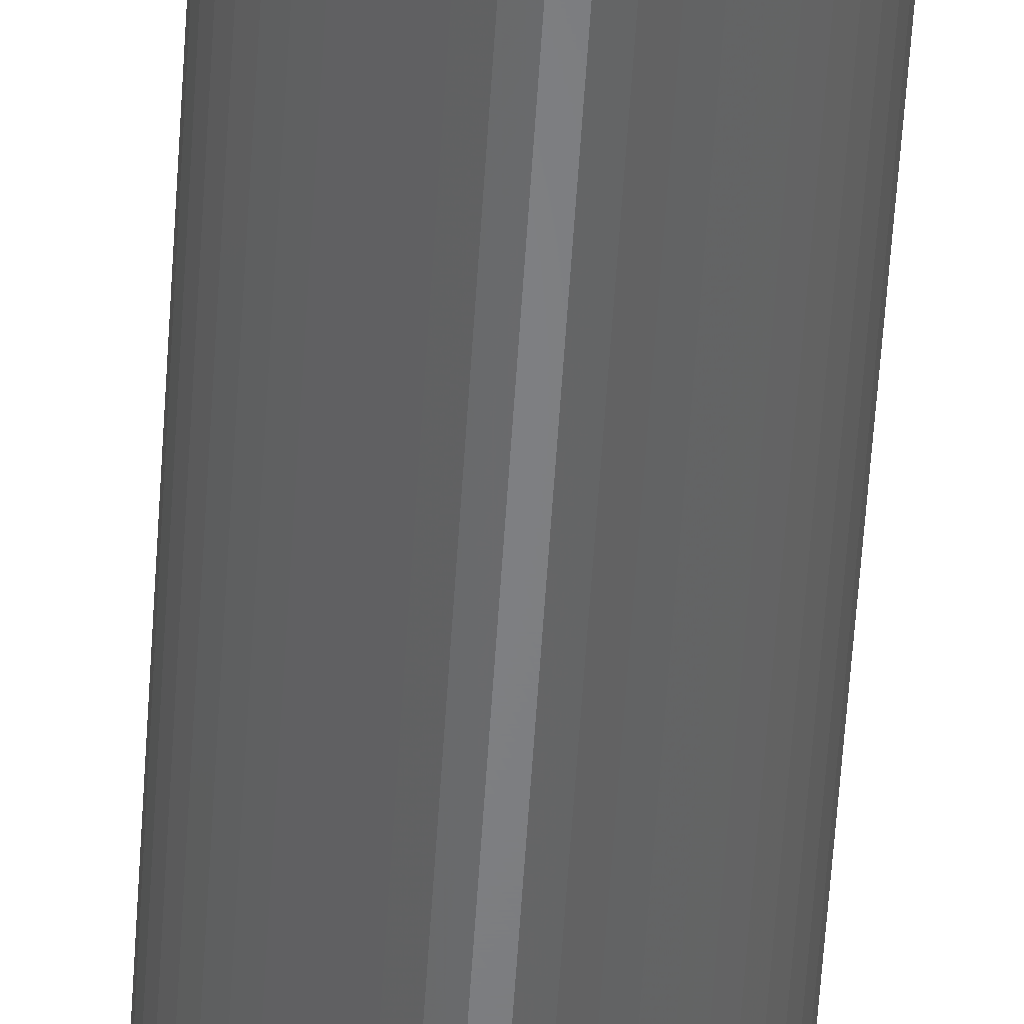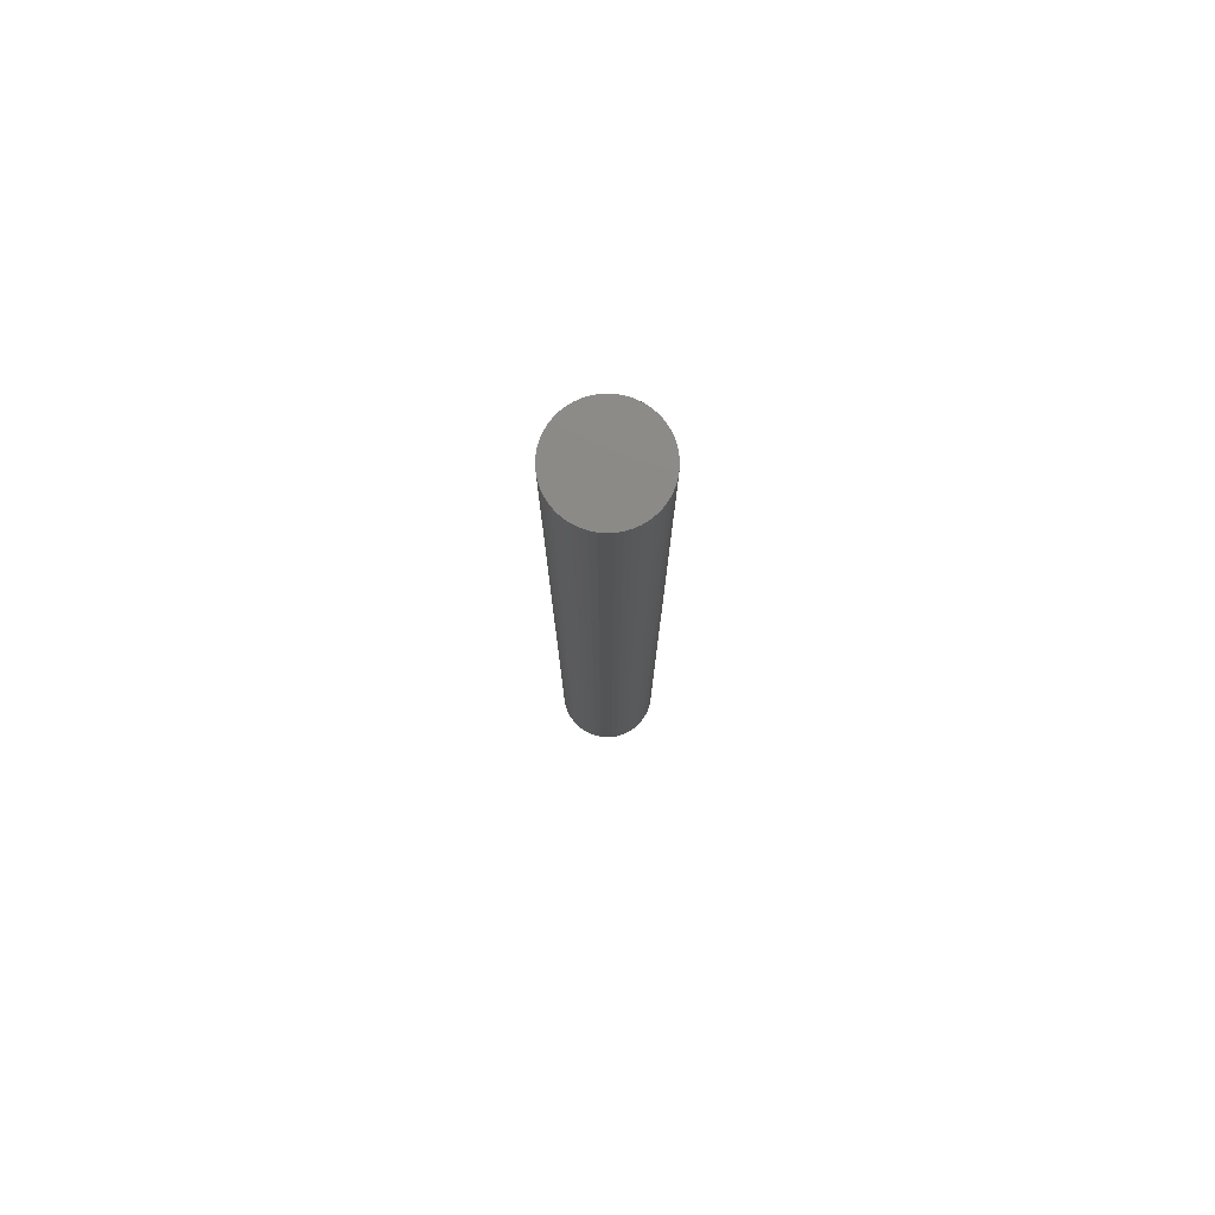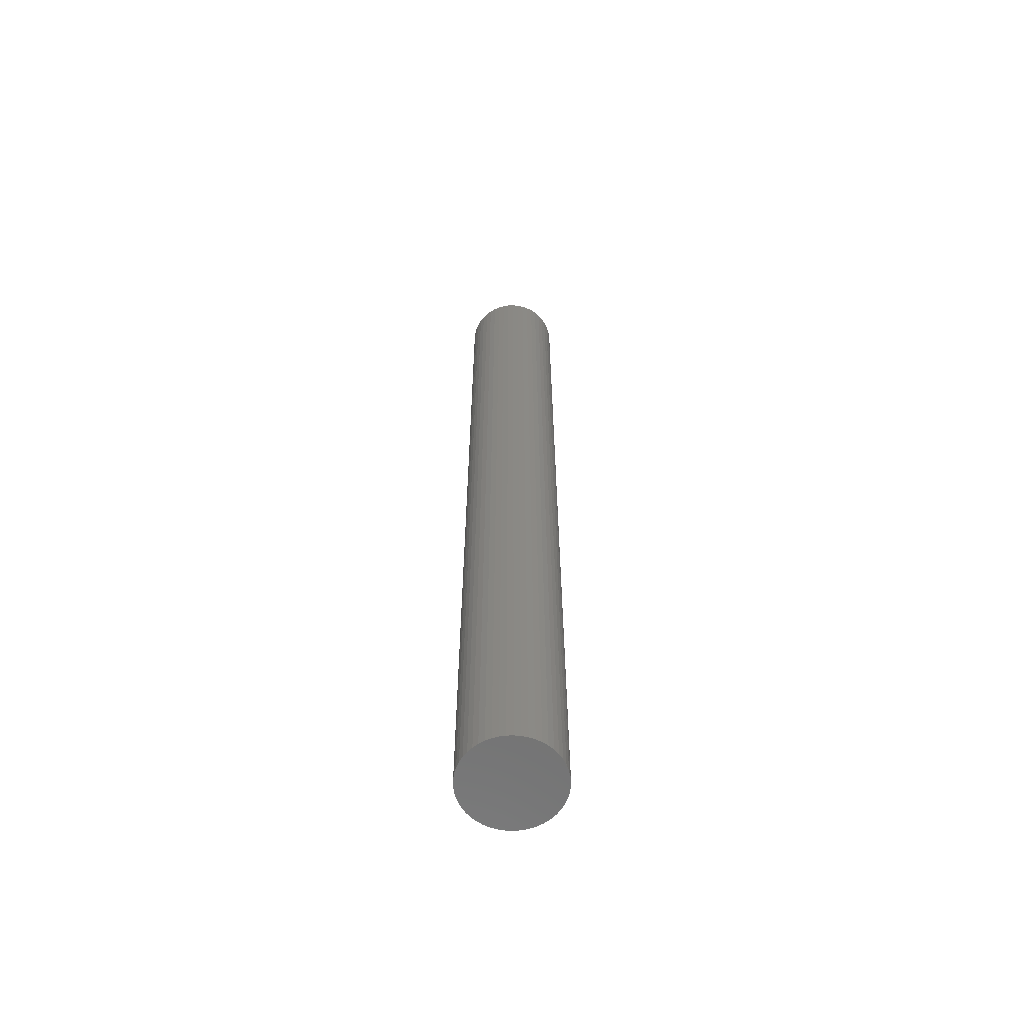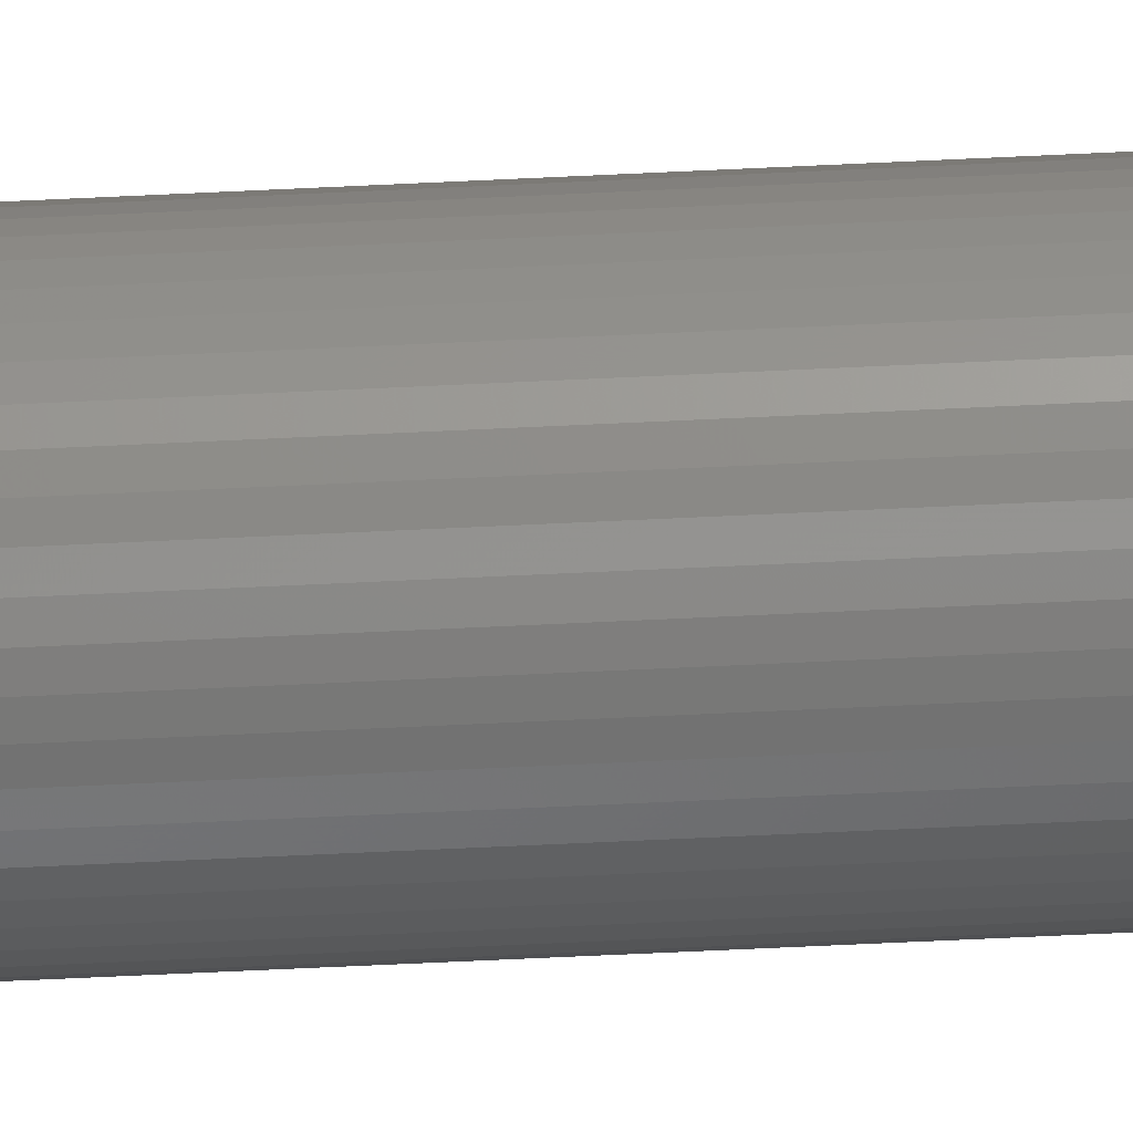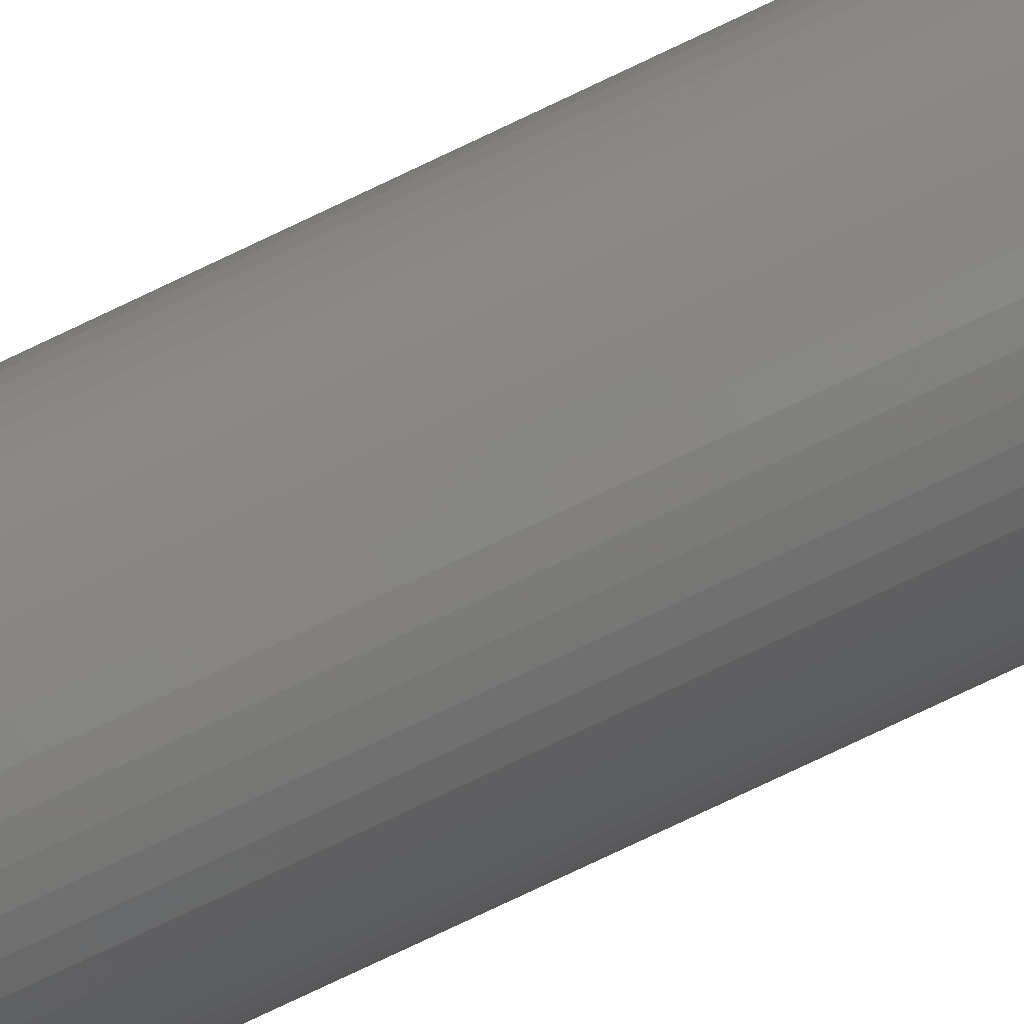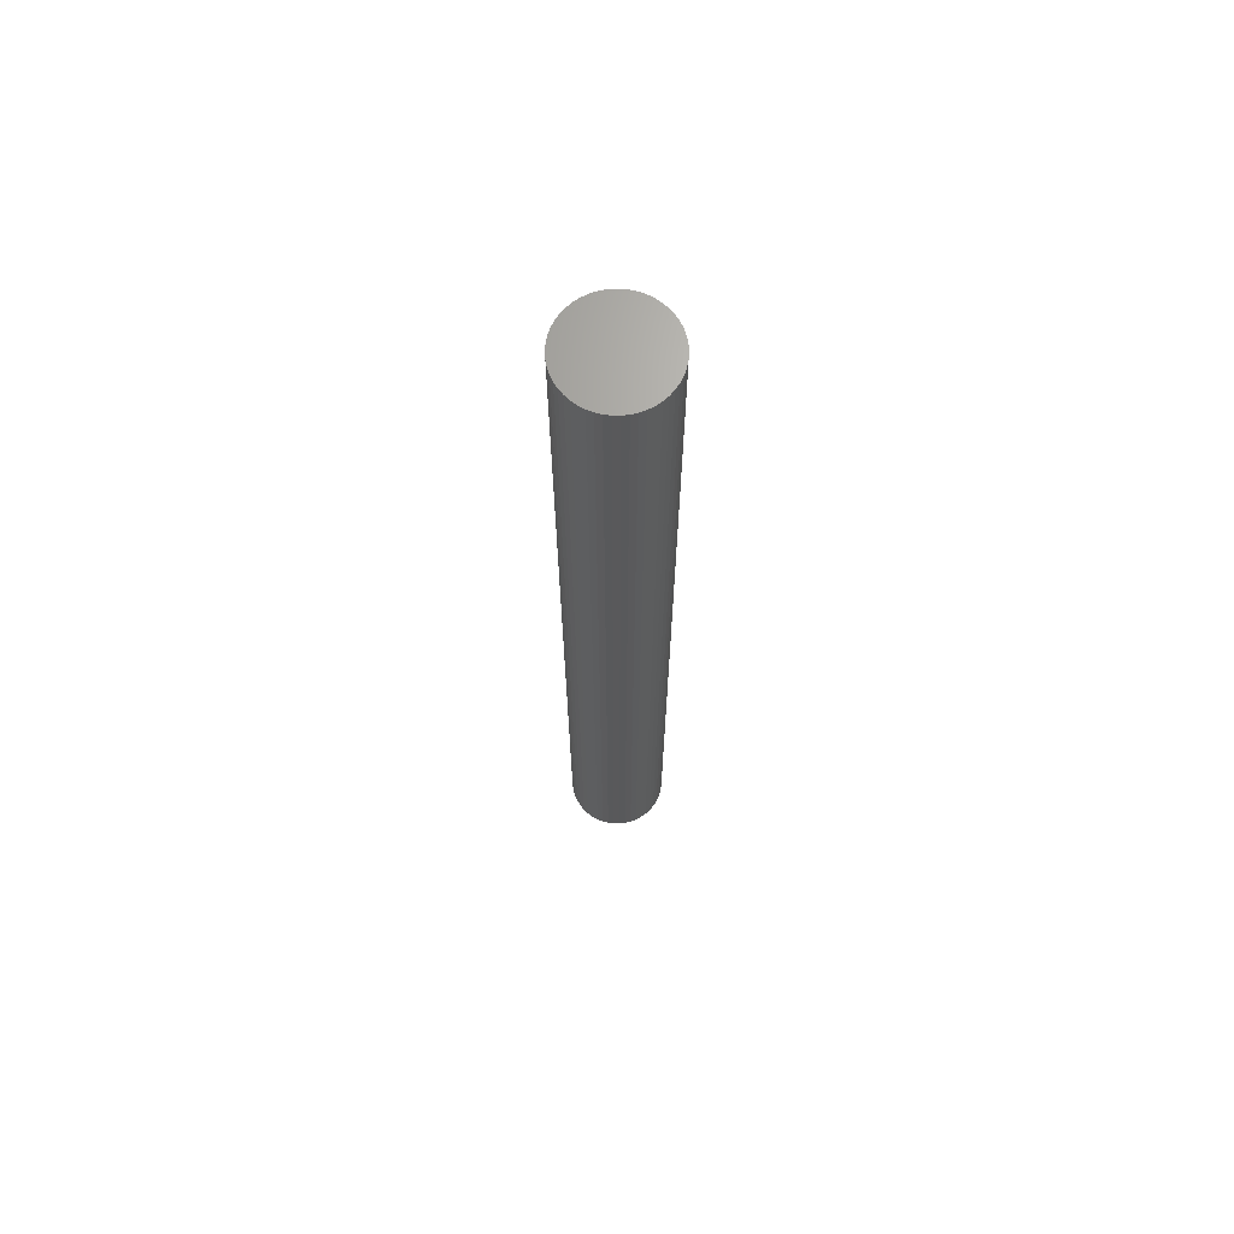
<metadata>
{"format":"stl","ext":"stl","renderer":"f3d","projection":"perspective","resolution":1024,"background":"white","views":[{"elev":-52.0,"azim":176.6,"up":"+Y"},{"elev":78.2,"azim":-167.9,"up":"+Z"},{"elev":-61.9,"azim":9.1,"up":"+Z"},{"elev":-63.8,"azim":92.8,"up":"+Y"},{"elev":-74.5,"azim":115.7,"up":"+Y"},{"elev":67.9,"azim":94.1,"up":"+Z"}]}
</metadata>
<code>
# stl→obj: 100 verts, 196 faces
v 4.35 0 42.5
v 4.316 0.5452 -42.5
v 4.316 0.5452 42.5
v 4.35 0 -42.5
v -4.35 0 -42.5
v -4.316 0.5452 42.5
v -4.316 0.5452 -42.5
v -4.35 0 42.5
v 0.2731 4.341 -42.5
v -0.2731 4.341 42.5
v 0.2731 4.341 42.5
v -0.2731 4.341 -42.5
v 4.316 -0.5452 42.5
v 4.213 1.082 42.5
v 4.213 -1.082 42.5
v 4.045 1.601 42.5
v 4.045 -1.601 42.5
v 3.812 2.096 42.5
v 3.812 -2.096 42.5
v 3.519 2.557 42.5
v 3.519 -2.557 42.5
v 3.171 2.978 42.5
v 3.171 -2.978 42.5
v 2.773 3.352 42.5
v 2.773 -3.352 42.5
v 2.331 3.673 42.5
v 2.331 -3.673 42.5
v 1.852 3.936 42.5
v 1.852 -3.936 42.5
v 1.344 4.137 42.5
v 1.344 -4.137 42.5
v 0.8151 4.273 42.5
v 0.8151 -4.273 42.5
v 0.2731 -4.341 42.5
v -0.2731 -4.341 42.5
v -0.8151 4.273 42.5
v -0.8151 -4.273 42.5
v -1.344 4.137 42.5
v -1.344 -4.137 42.5
v -1.852 3.936 42.5
v -1.852 -3.936 42.5
v -2.331 3.673 42.5
v -2.331 -3.673 42.5
v -2.773 3.352 42.5
v -2.773 -3.352 42.5
v -3.171 2.978 42.5
v -3.171 -2.978 42.5
v -3.519 2.557 42.5
v -3.519 -2.557 42.5
v -3.812 2.096 42.5
v -3.812 -2.096 42.5
v -4.045 1.601 42.5
v -4.045 -1.601 42.5
v -4.213 1.082 42.5
v -4.213 -1.082 42.5
v -4.316 -0.5452 42.5
v 3.171 2.978 -42.5
v 2.773 3.352 -42.5
v 4.316 -0.5452 -42.5
v 4.213 -1.082 -42.5
v 4.213 1.082 -42.5
v 4.045 -1.601 -42.5
v 4.045 1.601 -42.5
v 3.812 -2.096 -42.5
v 3.812 2.096 -42.5
v 3.519 -2.557 -42.5
v 3.519 2.557 -42.5
v 3.171 -2.978 -42.5
v 2.773 -3.352 -42.5
v 2.331 -3.673 -42.5
v 2.331 3.673 -42.5
v 1.852 -3.936 -42.5
v 1.852 3.936 -42.5
v 1.344 -4.137 -42.5
v 1.344 4.137 -42.5
v 0.8151 -4.273 -42.5
v 0.8151 4.273 -42.5
v 0.2731 -4.341 -42.5
v -0.2731 -4.341 -42.5
v -0.8151 -4.273 -42.5
v -0.8151 4.273 -42.5
v -1.344 -4.137 -42.5
v -1.344 4.137 -42.5
v -1.852 -3.936 -42.5
v -1.852 3.936 -42.5
v -2.331 -3.673 -42.5
v -2.331 3.673 -42.5
v -2.773 -3.352 -42.5
v -2.773 3.352 -42.5
v -3.171 -2.978 -42.5
v -3.171 2.978 -42.5
v -3.519 -2.557 -42.5
v -3.519 2.557 -42.5
v -3.812 -2.096 -42.5
v -3.812 2.096 -42.5
v -4.045 -1.601 -42.5
v -4.045 1.601 -42.5
v -4.213 -1.082 -42.5
v -4.213 1.082 -42.5
v -4.316 -0.5452 -42.5
f 1 2 3
f 2 1 4
f 5 6 7
f 6 5 8
f 9 10 11
f 10 9 12
f 3 13 1
f 14 13 3
f 14 15 13
f 16 15 14
f 16 17 15
f 18 17 16
f 18 19 17
f 20 19 18
f 20 21 19
f 22 21 20
f 22 23 21
f 24 23 22
f 24 25 23
f 26 25 24
f 26 27 25
f 28 27 26
f 28 29 27
f 30 29 28
f 30 31 29
f 32 31 30
f 32 33 31
f 11 33 32
f 11 34 33
f 10 34 11
f 10 35 34
f 36 35 10
f 36 37 35
f 38 37 36
f 38 39 37
f 40 39 38
f 40 41 39
f 42 41 40
f 42 43 41
f 44 43 42
f 44 45 43
f 46 45 44
f 46 47 45
f 48 47 46
f 48 49 47
f 50 49 48
f 50 51 49
f 52 51 50
f 52 53 51
f 54 53 52
f 54 55 53
f 6 55 54
f 6 56 55
f 56 6 8
f 57 24 22
f 24 57 58
f 59 2 4
f 60 2 59
f 60 61 2
f 62 61 60
f 62 63 61
f 64 63 62
f 64 65 63
f 66 65 64
f 66 67 65
f 68 67 66
f 68 57 67
f 69 57 68
f 69 58 57
f 70 58 69
f 70 71 58
f 72 71 70
f 72 73 71
f 74 73 72
f 74 75 73
f 76 75 74
f 76 77 75
f 78 77 76
f 78 9 77
f 79 9 78
f 79 12 9
f 80 12 79
f 80 81 12
f 82 81 80
f 82 83 81
f 84 83 82
f 84 85 83
f 86 85 84
f 86 87 85
f 88 87 86
f 88 89 87
f 90 89 88
f 90 91 89
f 92 91 90
f 92 93 91
f 94 93 92
f 94 95 93
f 96 95 94
f 96 97 95
f 98 97 96
f 98 99 97
f 100 99 98
f 100 7 99
f 7 100 5
f 89 46 44
f 46 89 91
f 83 40 38
f 40 83 85
f 16 65 18
f 65 16 63
f 18 67 20
f 67 18 65
f 75 32 30
f 32 75 77
f 71 28 26
f 28 71 73
f 97 50 95
f 50 97 52
f 93 46 91
f 46 93 48
f 12 36 10
f 36 12 81
f 19 62 17
f 62 19 64
f 17 60 15
f 60 17 62
f 14 63 16
f 63 14 61
f 3 61 14
f 61 3 2
f 73 30 28
f 30 73 75
f 58 26 24
f 26 58 71
f 99 52 97
f 52 99 54
f 85 42 40
f 42 85 87
f 13 4 1
f 4 13 59
f 90 45 47
f 45 90 88
f 100 8 5
f 8 100 56
f 79 34 35
f 34 79 78
f 20 57 22
f 57 20 67
f 77 11 32
f 11 77 9
f 95 48 93
f 48 95 50
f 7 54 99
f 54 7 6
f 87 44 42
f 44 87 89
f 81 38 36
f 38 81 83
f 23 66 21
f 66 23 68
f 72 27 29
f 27 72 70
f 69 23 25
f 23 69 68
f 15 59 13
f 59 15 60
f 84 39 41
f 39 84 82
f 74 29 31
f 29 74 72
f 76 31 33
f 31 76 74
f 78 33 34
f 33 78 76
f 21 64 19
f 64 21 66
f 80 35 37
f 35 80 79
f 86 41 43
f 41 86 84
f 90 49 92
f 49 90 47
f 94 53 96
f 53 94 51
f 96 55 98
f 55 96 53
f 98 56 100
f 56 98 55
f 70 25 27
f 25 70 69
f 88 43 45
f 43 88 86
f 82 37 39
f 37 82 80
f 92 51 94
f 51 92 49

</code>
